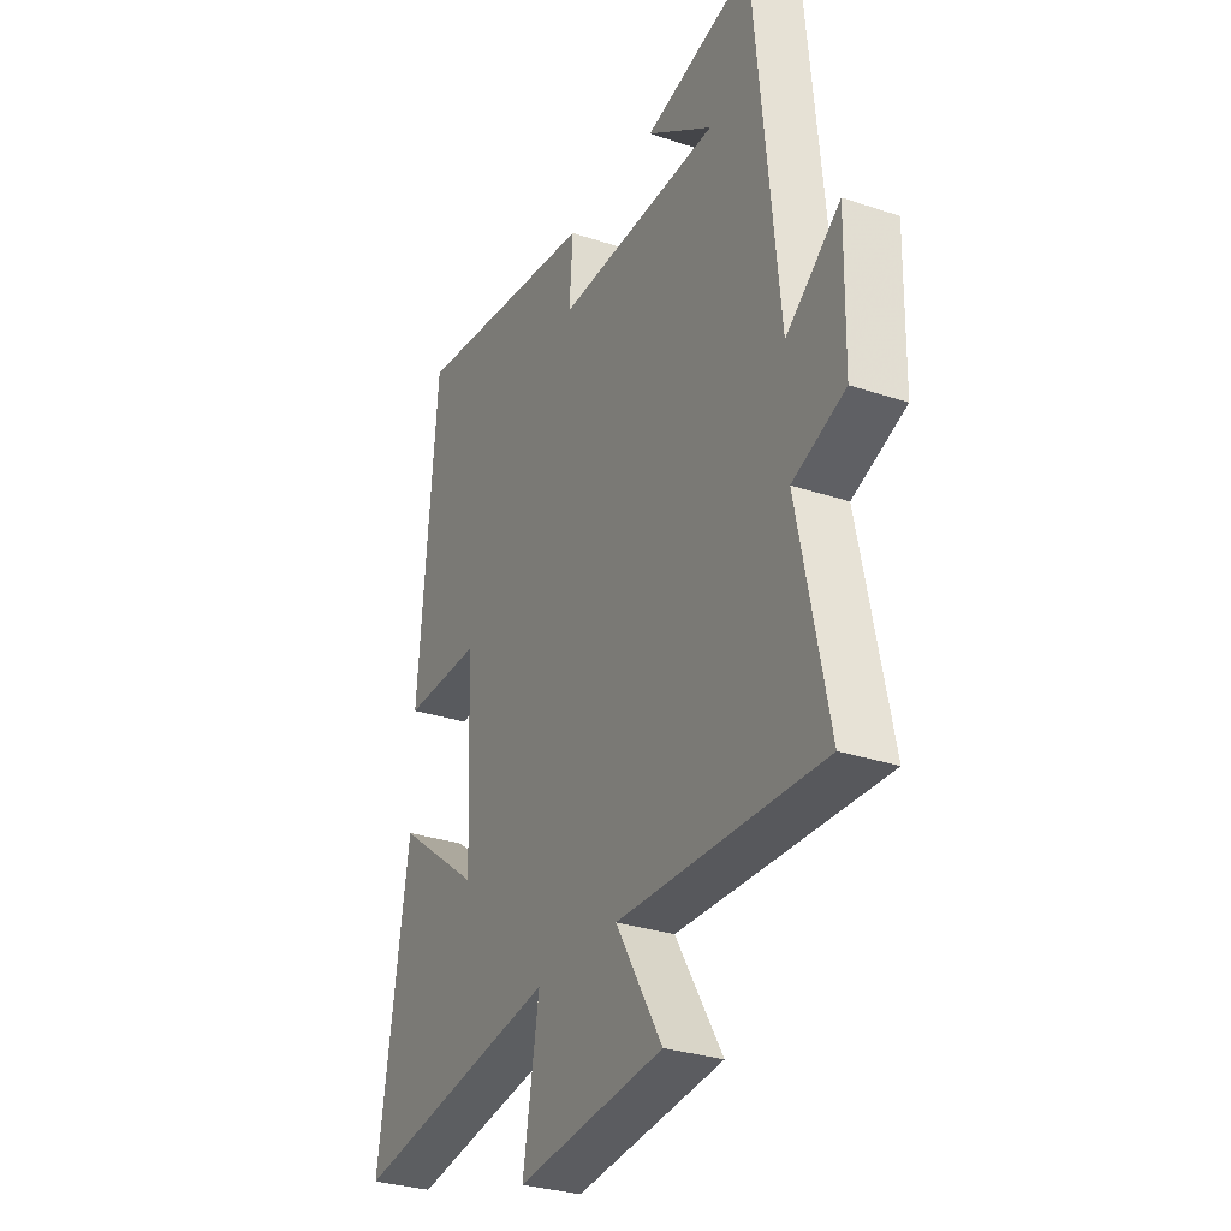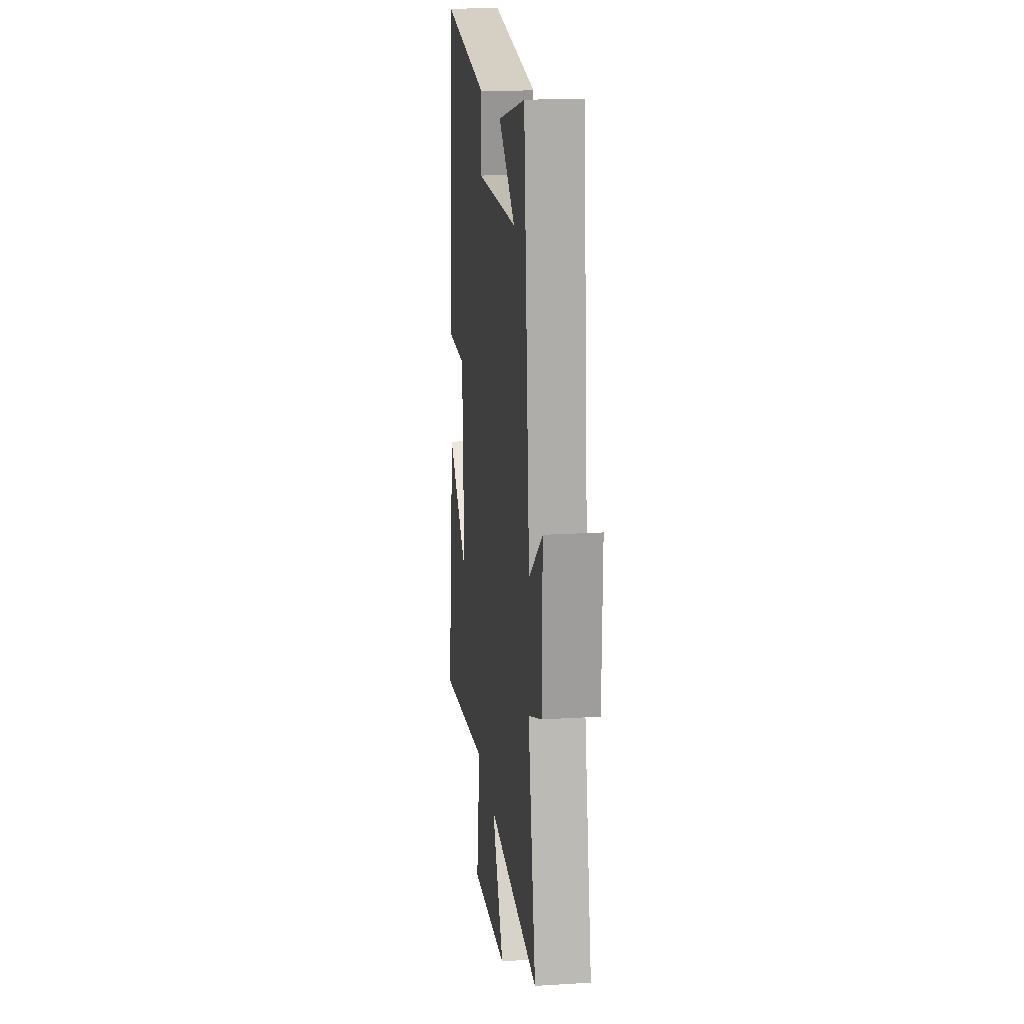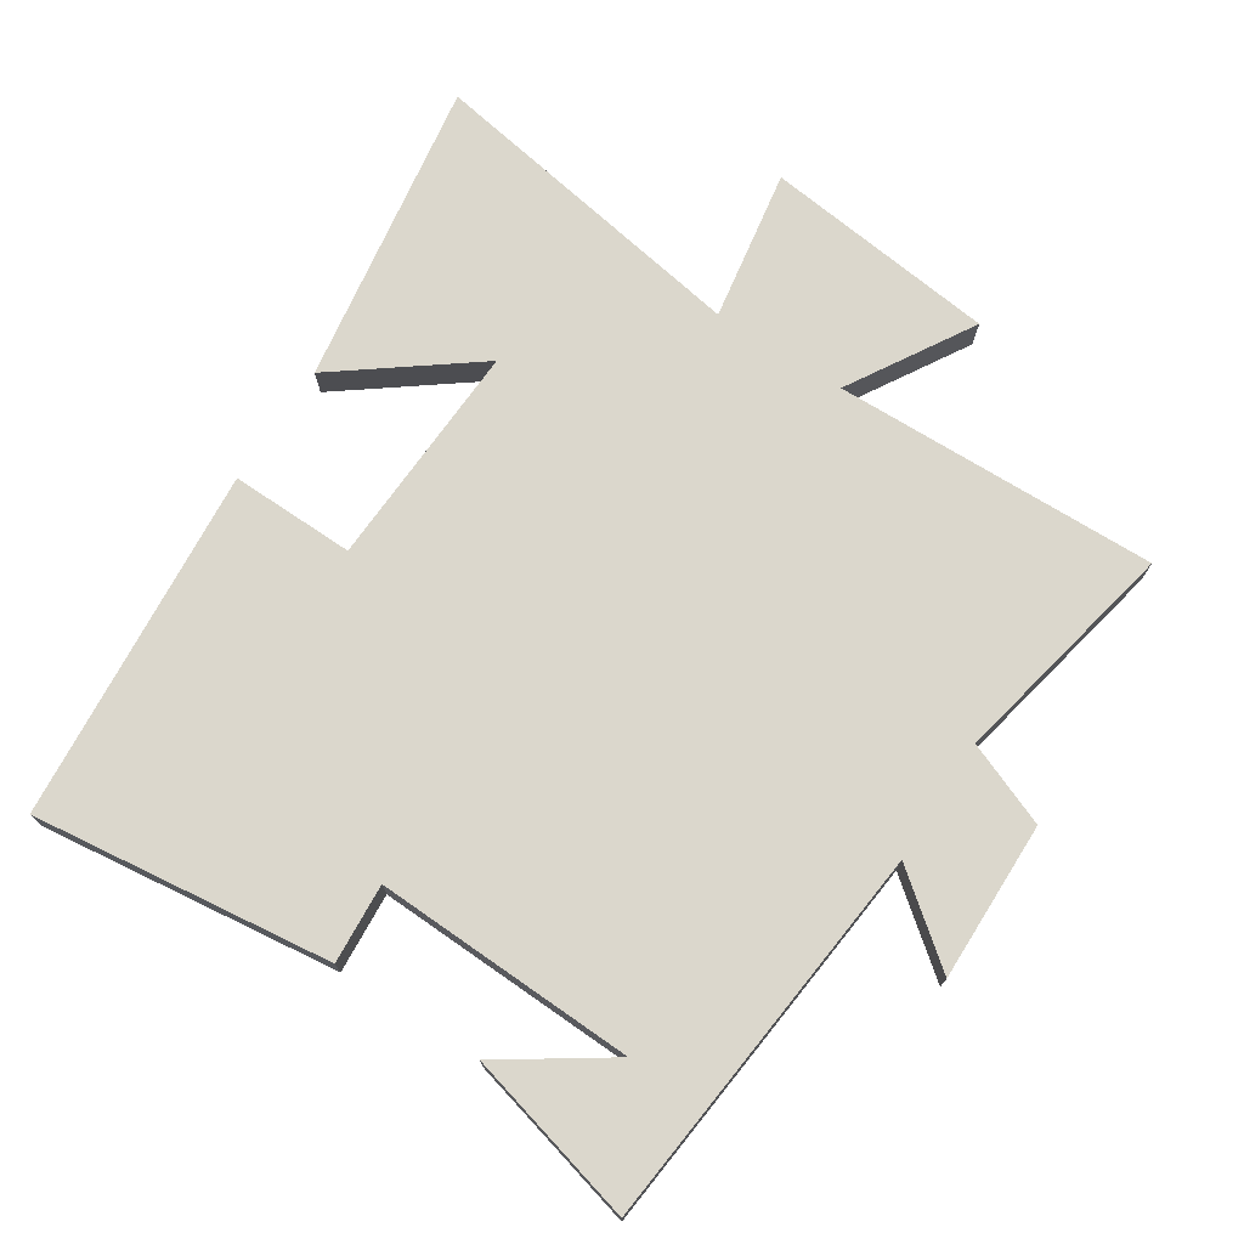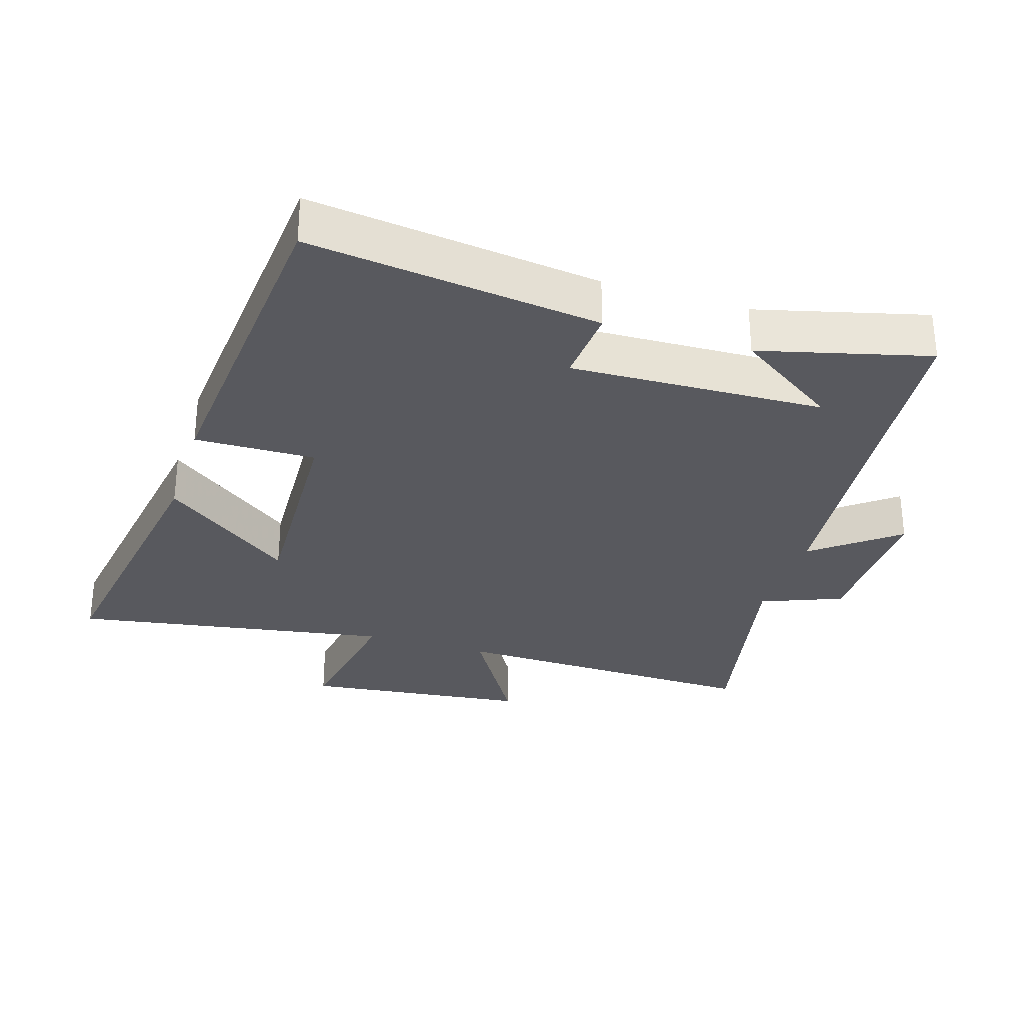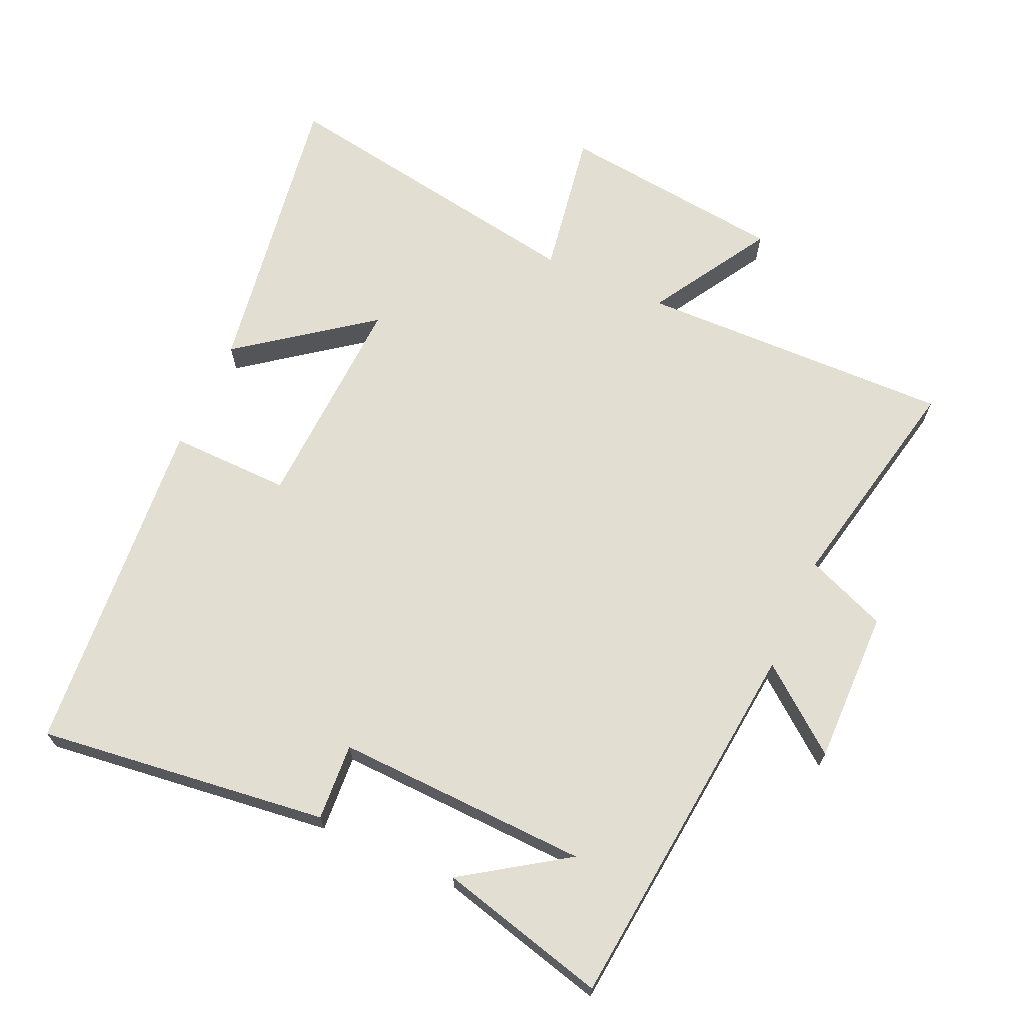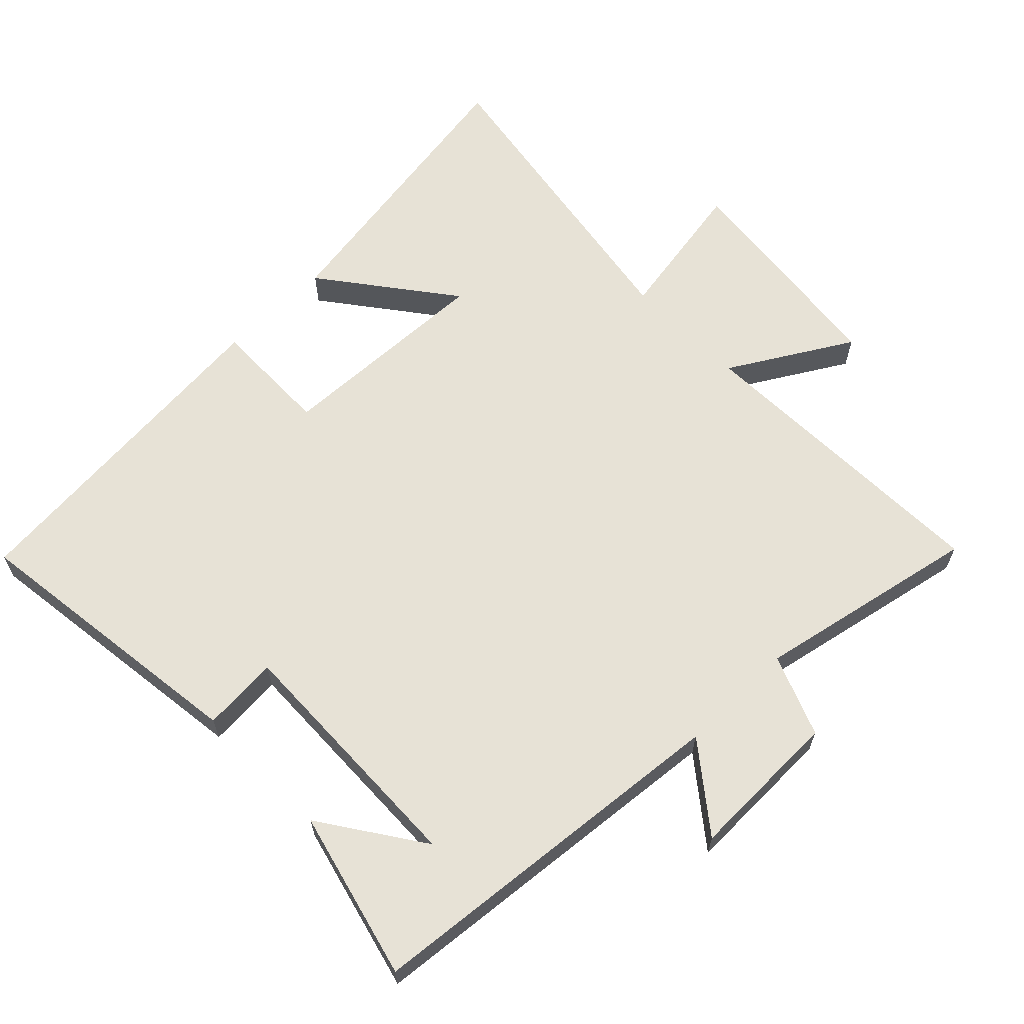
<metadata>
{"format":"obj","ext":"obj","renderer":"f3d","projection":"perspective","resolution":1024,"background":"white","views":[{"elev":-30.0,"azim":63.9,"up":"+Z"},{"elev":18.8,"azim":83.3,"up":"+Z"},{"elev":73.4,"azim":33.1,"up":"+Y"},{"elev":-30.3,"azim":-17.3,"up":"+Y"},{"elev":68.0,"azim":24.4,"up":"+Y"},{"elev":63.6,"azim":45.6,"up":"+Y"}]}
</metadata>
<code>
v -0.457 0.07 0.555
v -0.024 0.07 0.5
v -0.032 0.07 0.385
v 0.346 0.07 0.397
v 0.194 0.07 0.5
v 0.445 0.07 0.564
v 0.5 0.07 0.001
v 0.625 0.07 0.099
v 0.621 0.07 -0.131
v 0.5 0.07 -0.179
v 0.569 0.07 -0.513
v 0.1 0.07 -0.5
v 0.207 0.07 -0.68
v -0.131 0.07 -0.718
v -0.094 0.07 -0.5
v -0.57 0.07 -0.578
v -0.5 0.07 -0.135
v -0.306 0.07 -0.282
v -0.32 0.07 0.046
v -0.5 0.07 0.043
v -0.457 0 0.555
v -0.024 0 0.5
v -0.032 0 0.385
v 0.346 0 0.397
v 0.194 0 0.5
v 0.445 0 0.564
v 0.5 0 0.001
v 0.625 0 0.099
v 0.621 0 -0.131
v 0.5 0 -0.179
v 0.569 0 -0.513
v 0.1 0 -0.5
v 0.207 0 -0.68
v -0.131 0 -0.718
v -0.094 0 -0.5
v -0.57 0 -0.578
v -0.5 0 -0.135
v -0.306 0 -0.282
v -0.32 0 0.046
v -0.5 0 0.043
f 1 2 3
f 20 1 3
f 19 20 3
f 18 19 3 4
f 15 16 17 18
f 15 18 4
f 12 13 14 15
f 12 15 4
f 10 11 12 4
f 7 8 9 10
f 7 10 4
f 6 7 4
f 4 5 6
f 23 22 21
f 23 21 40
f 23 40 39
f 24 23 39 38
f 38 37 36 35
f 24 38 35
f 35 34 33 32
f 24 35 32
f 24 32 31 30
f 30 29 28 27
f 24 30 27
f 24 27 26
f 26 25 24
f 1 21 22 2
f 2 22 23 3
f 3 23 24 4
f 4 24 25 5
f 5 25 26 6
f 6 26 27 7
f 7 27 28 8
f 8 28 29 9
f 9 29 30 10
f 10 30 31 11
f 11 31 32 12
f 12 32 33 13
f 13 33 34 14
f 14 34 35 15
f 15 35 36 16
f 16 36 37 17
f 17 37 38 18
f 18 38 39 19
f 19 39 40 20
f 20 40 21 1

</code>
